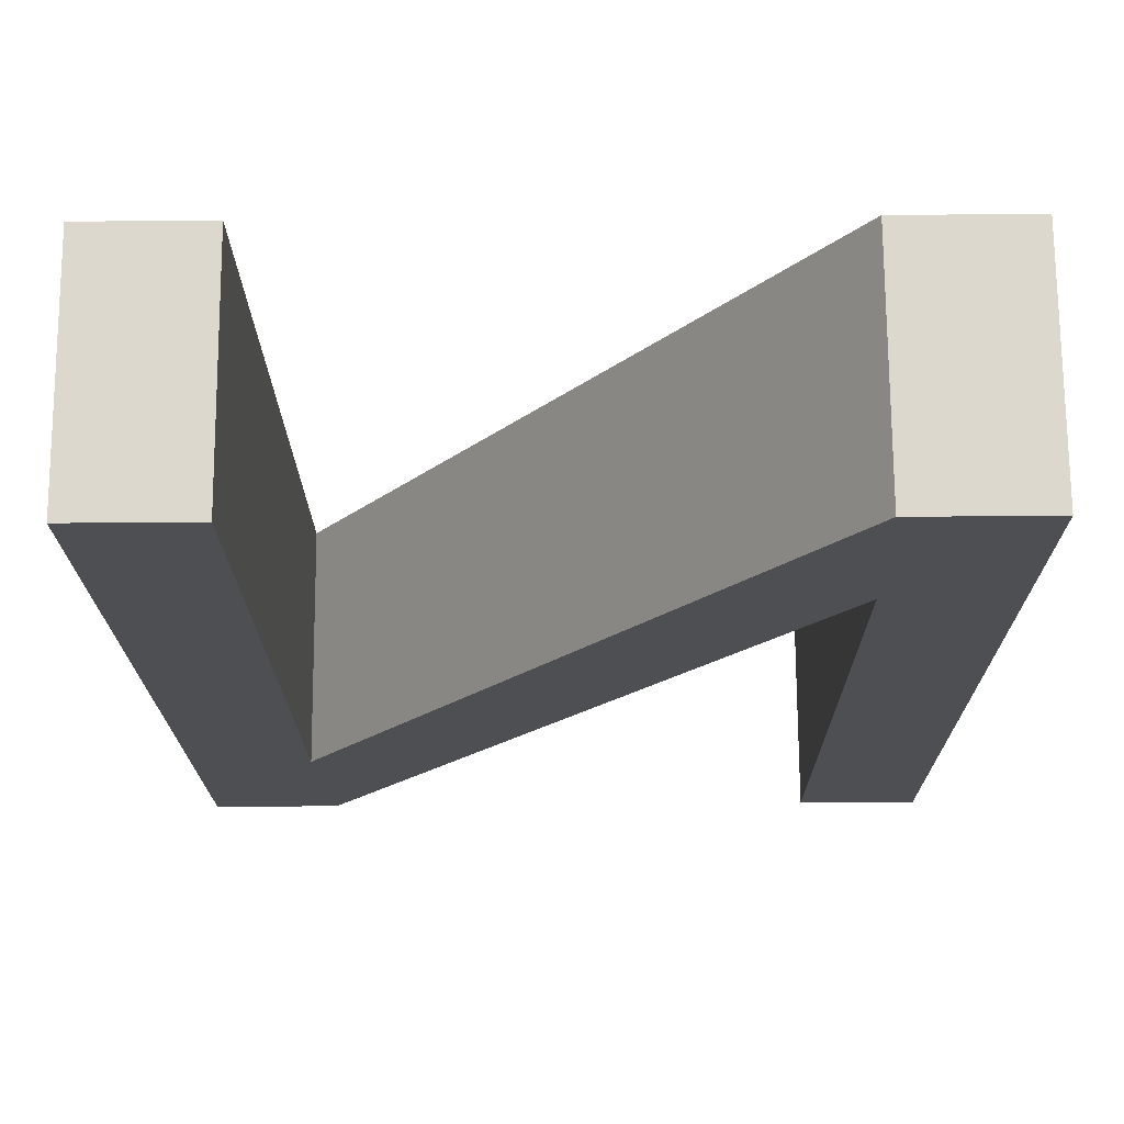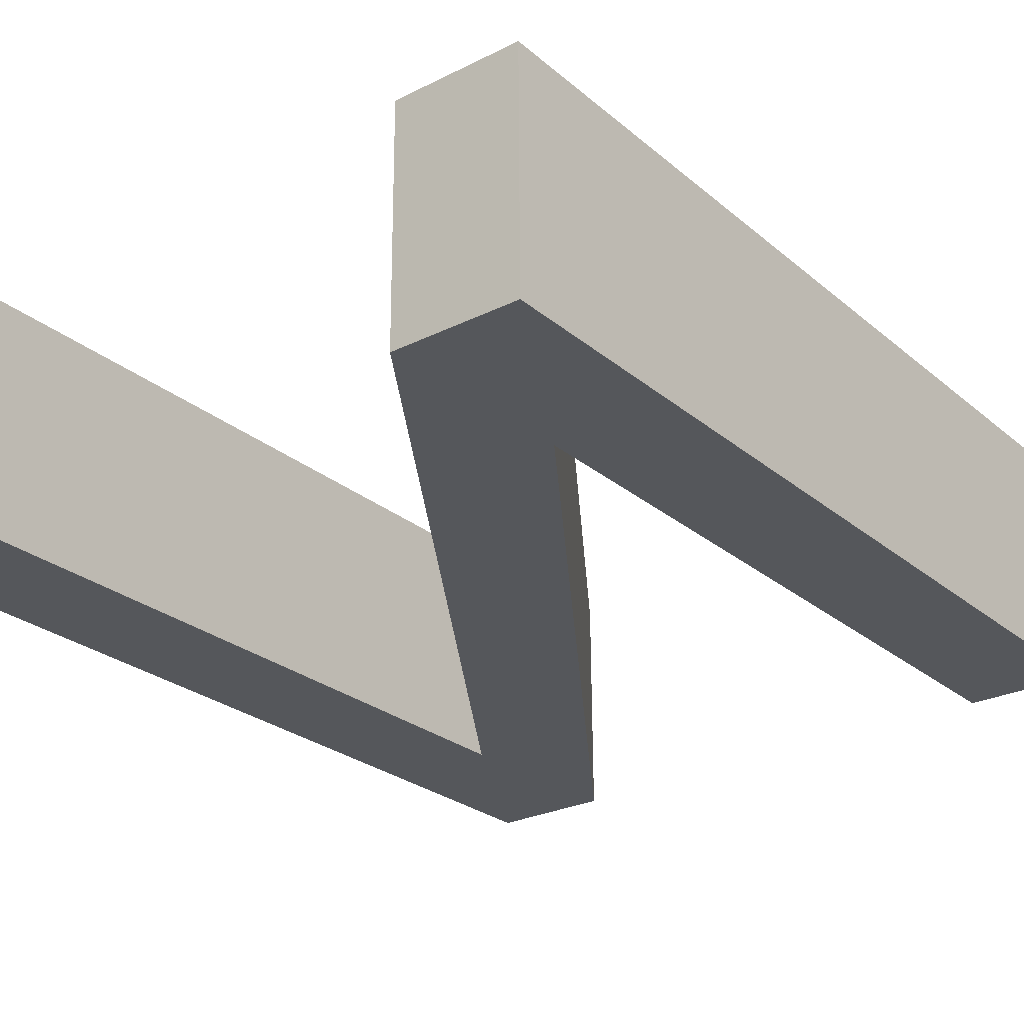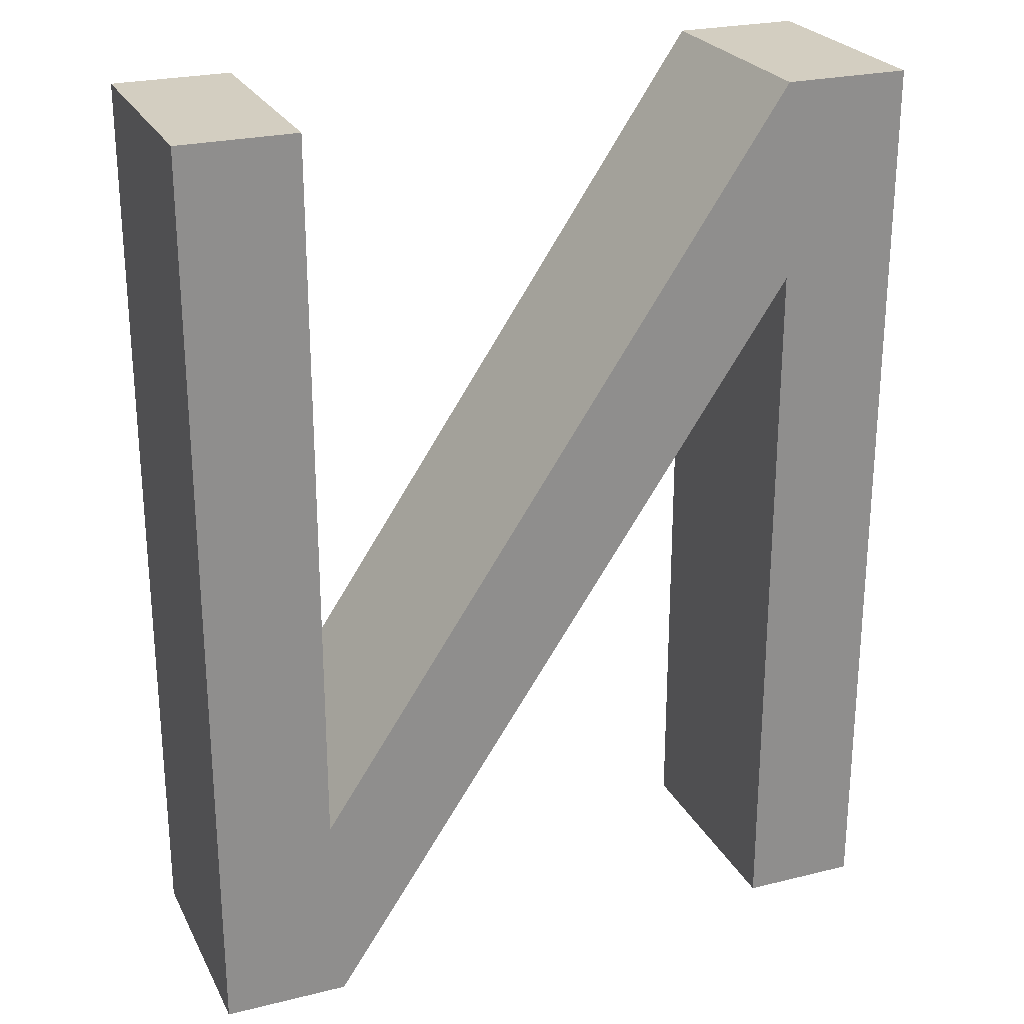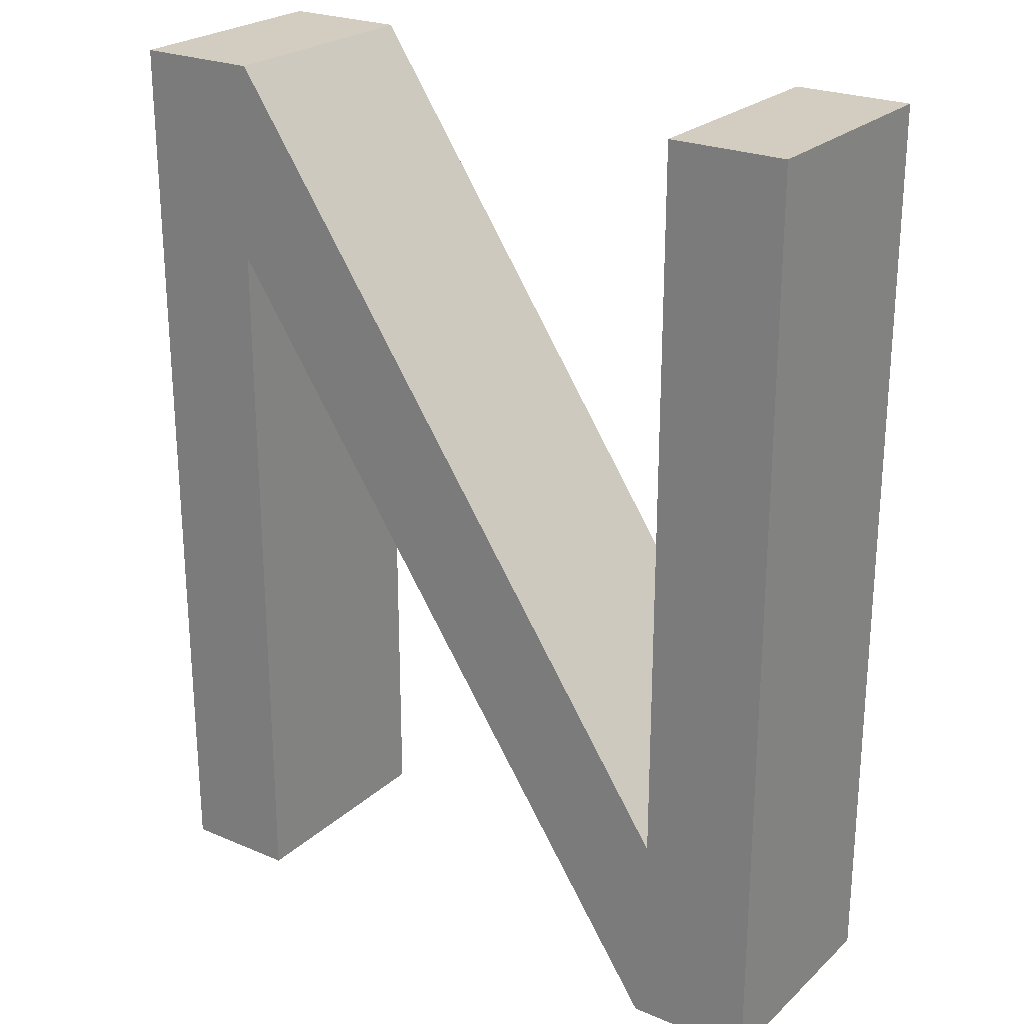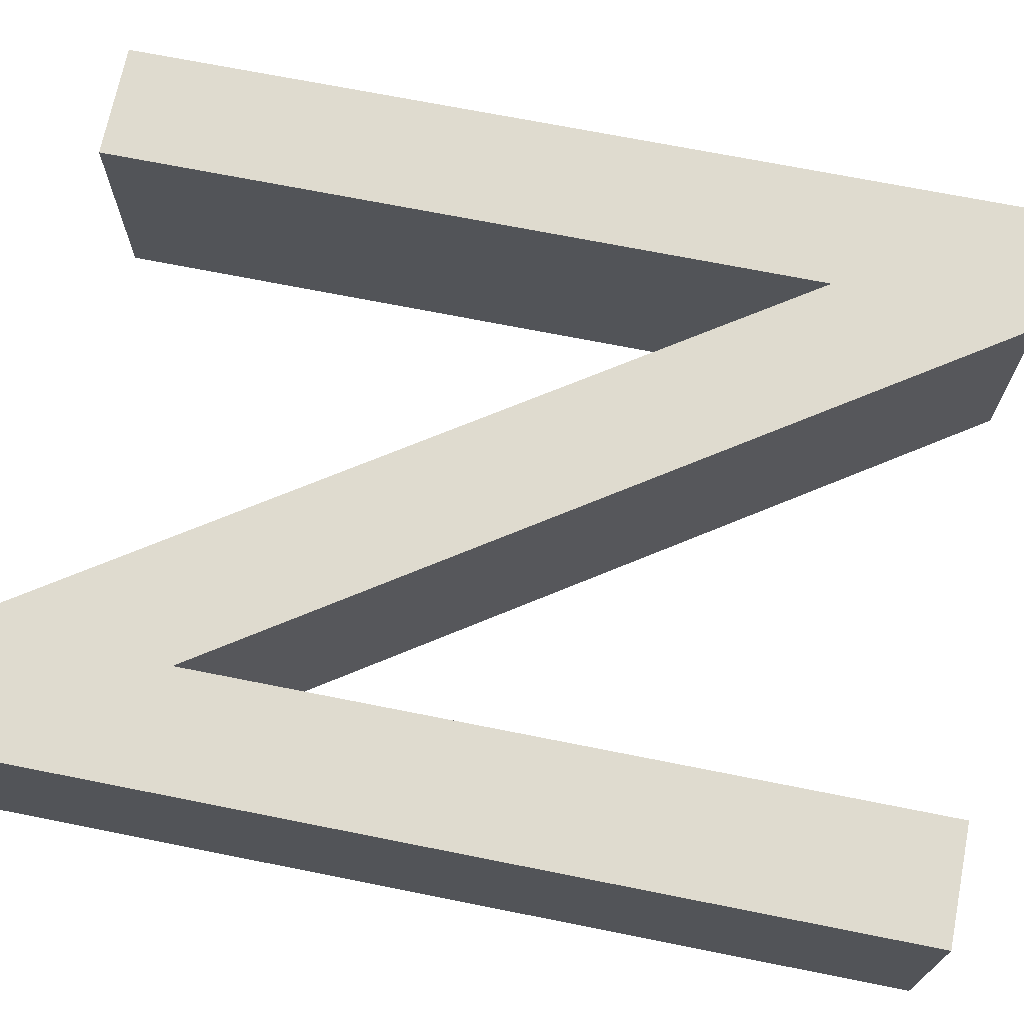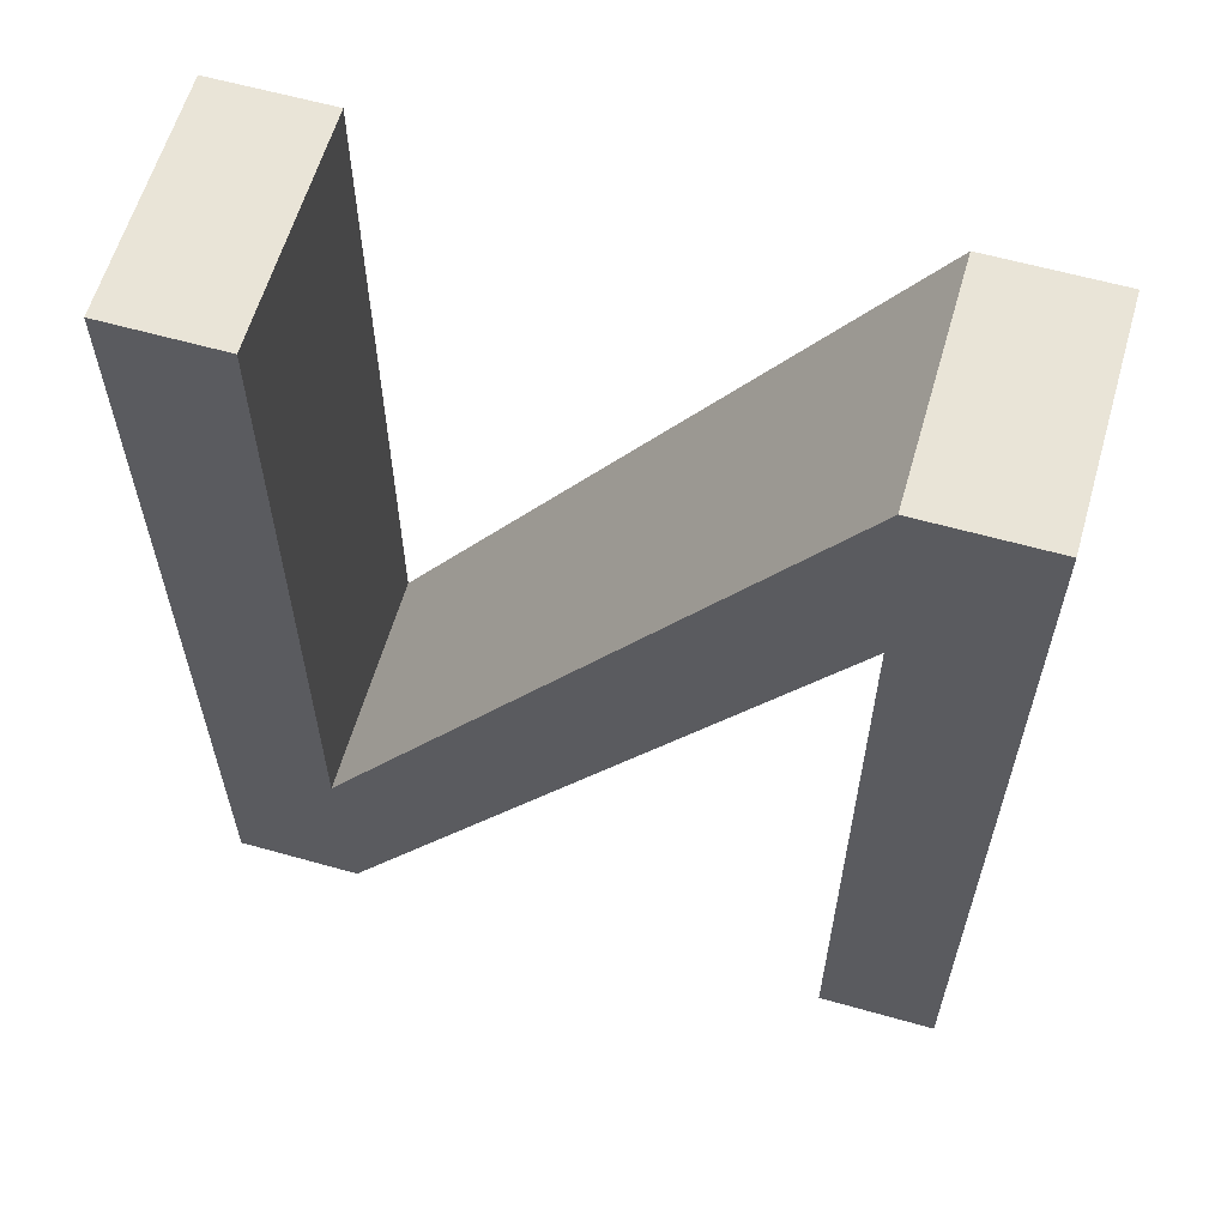
<metadata>
{"format":"obj","ext":"obj","renderer":"f3d","projection":"perspective","resolution":1024,"background":"white","views":[{"elev":-17.9,"azim":-179.7,"up":"+Y"},{"elev":-26.2,"azim":-142.3,"up":"+Y"},{"elev":25.0,"azim":-22.2,"up":"+Z"},{"elev":24.3,"azim":-145.5,"up":"+Z"},{"elev":69.9,"azim":101.3,"up":"+Y"},{"elev":60.9,"azim":15.7,"up":"+Z"}]}
</metadata>
<code>
o mesh120/mesh120-geometry#mesh120-geometry
v 0.02944 0.228 -0.3192
v 0.03138 0.2279 -0.3312
v 0.03138 0.2279 -0.3192
v 0.02944 0.228 -0.3345
v 0.0314 0.2318 -0.3192
v 0.03151 0.2279 -0.3345
v 0.02946 0.2318 -0.3345
v 0.0314 0.2318 -0.3312
v 0.02946 0.2318 -0.3192
v 0.03939 0.2279 -0.3192
v 0.03952 0.2279 -0.3225
v 0.03153 0.2318 -0.3345
v 0.03941 0.2318 -0.3192
v 0.04146 0.2279 -0.3345
v 0.03955 0.2318 -0.3225
v 0.04149 0.2318 -0.3192
v 0.04146 0.2279 -0.3192
v 0.03952 0.2279 -0.3345
v 0.03955 0.2318 -0.3345
v 0.04149 0.2318 -0.3345
f 1 2 3
f 4 2 1
f 3 2 1
f 1 2 4
f 2 5 3
f 3 5 2
f 5 1 3
f 3 1 5
f 6 2 4
f 4 2 6
f 1 7 4
f 4 7 1
f 5 2 8
f 8 2 5
f 1 5 9
f 9 5 1
f 6 10 2
f 2 10 6
f 7 6 4
f 4 6 7
f 7 1 9
f 9 1 7
f 10 8 2
f 2 8 10
f 8 7 5
f 5 7 8
f 5 7 9
f 9 7 5
f 11 10 6
f 6 10 11
f 6 7 12
f 12 7 6
f 8 10 13
f 13 10 8
f 8 12 7
f 7 12 8
f 14 10 11
f 11 10 14
f 6 15 11
f 11 15 6
f 15 6 12
f 12 6 15
f 10 16 13
f 13 16 10
f 13 12 8
f 8 12 13
f 10 14 17
f 17 14 10
f 18 14 11
f 11 14 18
f 19 11 15
f 15 11 19
f 13 15 12
f 12 15 13
f 16 10 17
f 17 10 16
f 16 15 13
f 13 15 16
f 14 16 17
f 17 16 14
f 19 14 18
f 18 14 19
f 11 19 18
f 18 19 11
f 16 19 15
f 15 19 16
f 16 14 20
f 20 14 16
f 14 19 20
f 20 19 14
f 19 16 20
f 20 16 19

</code>
